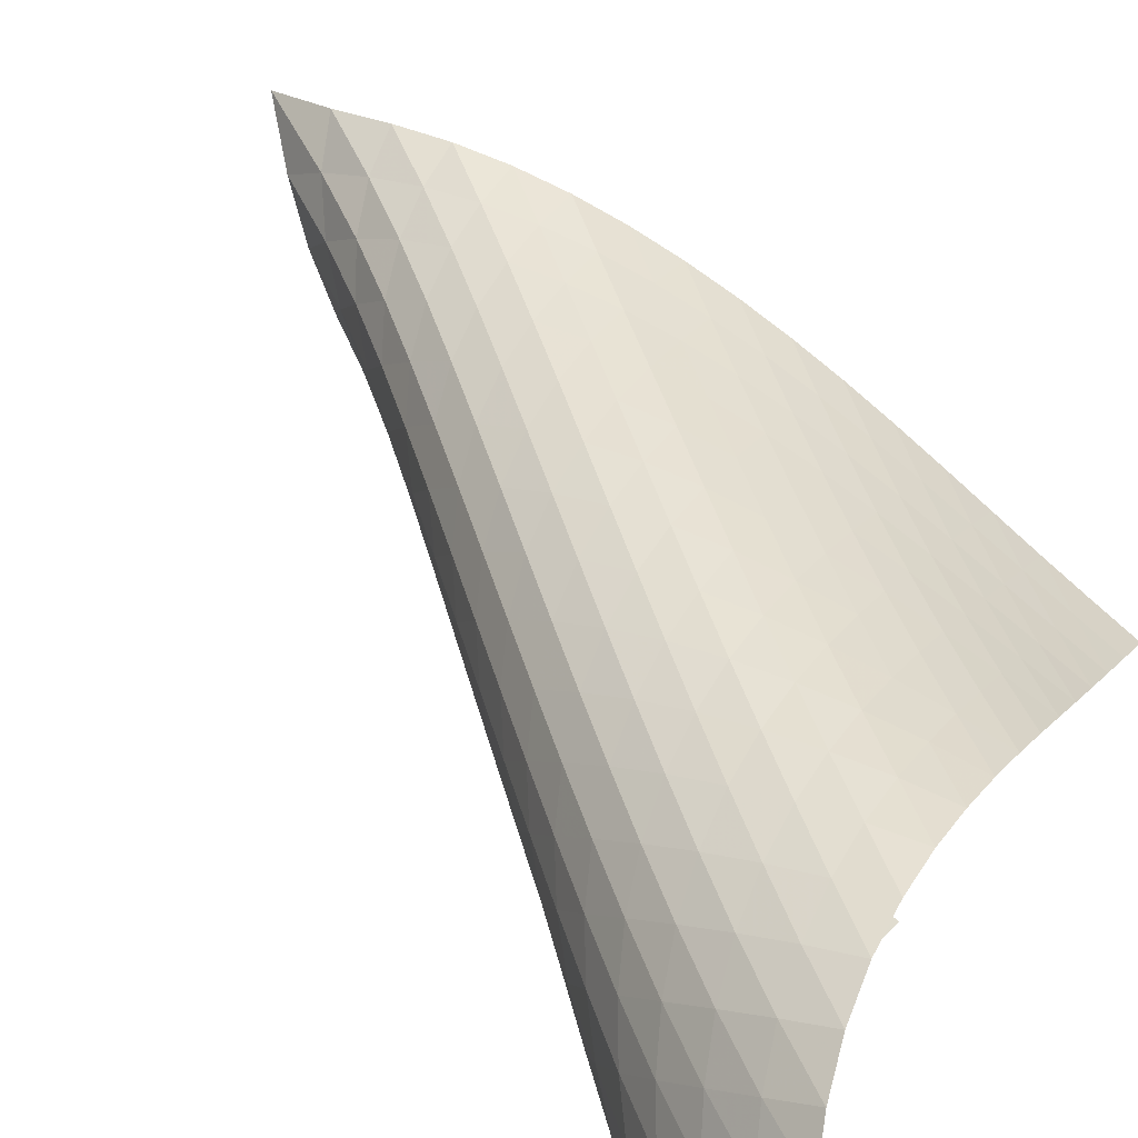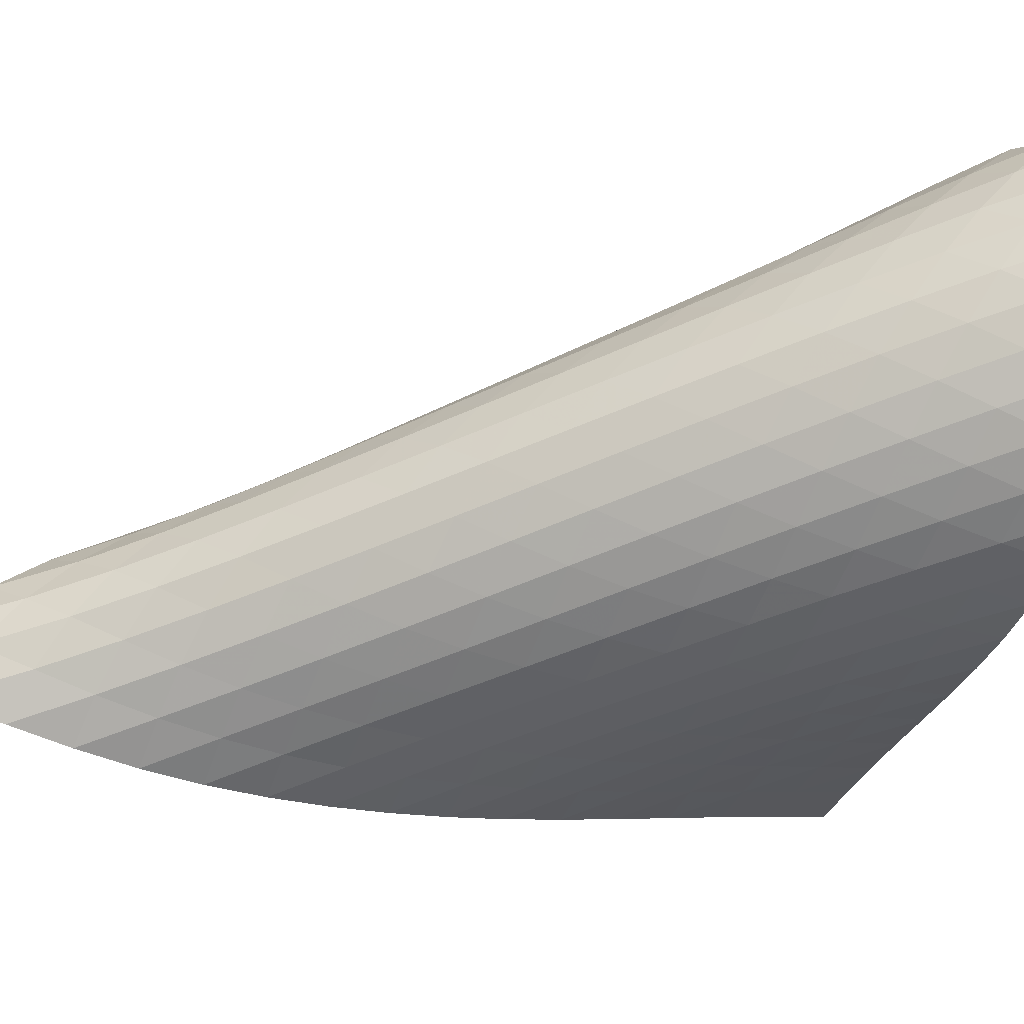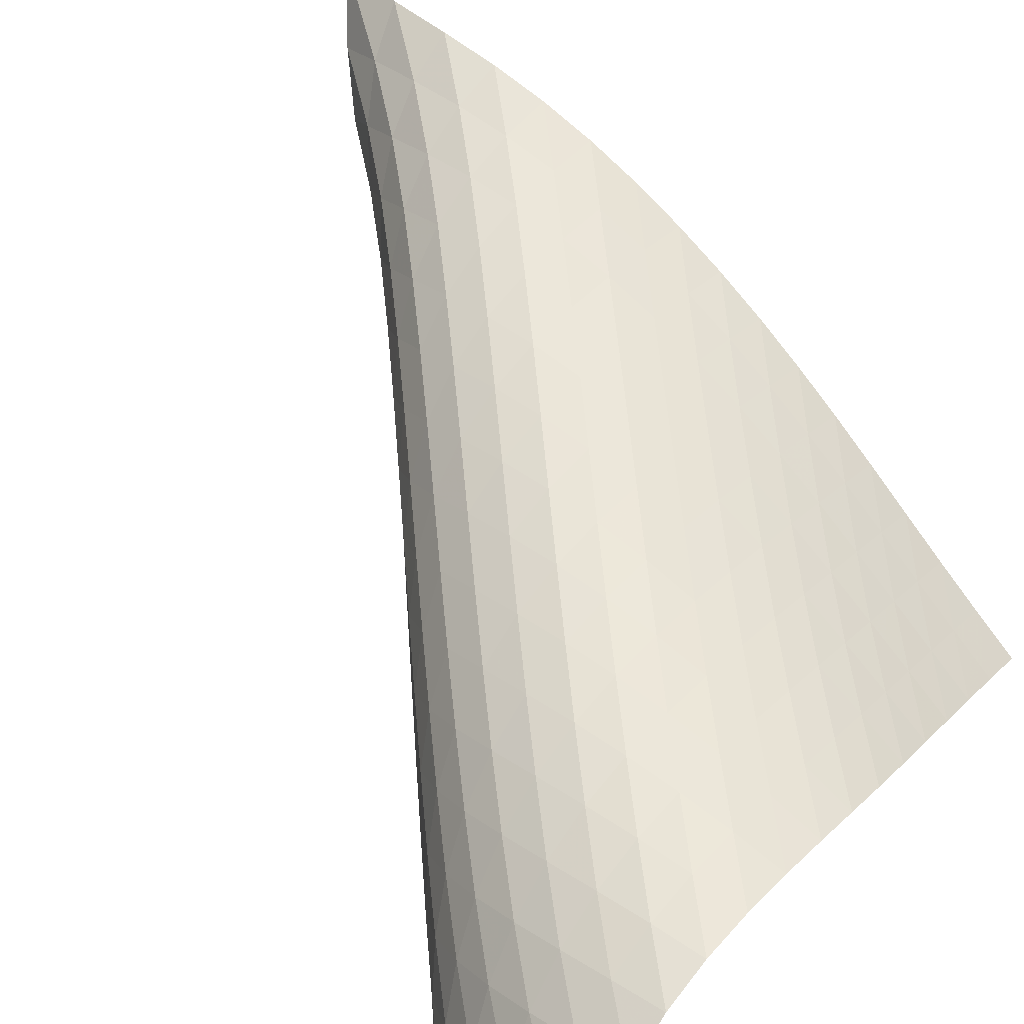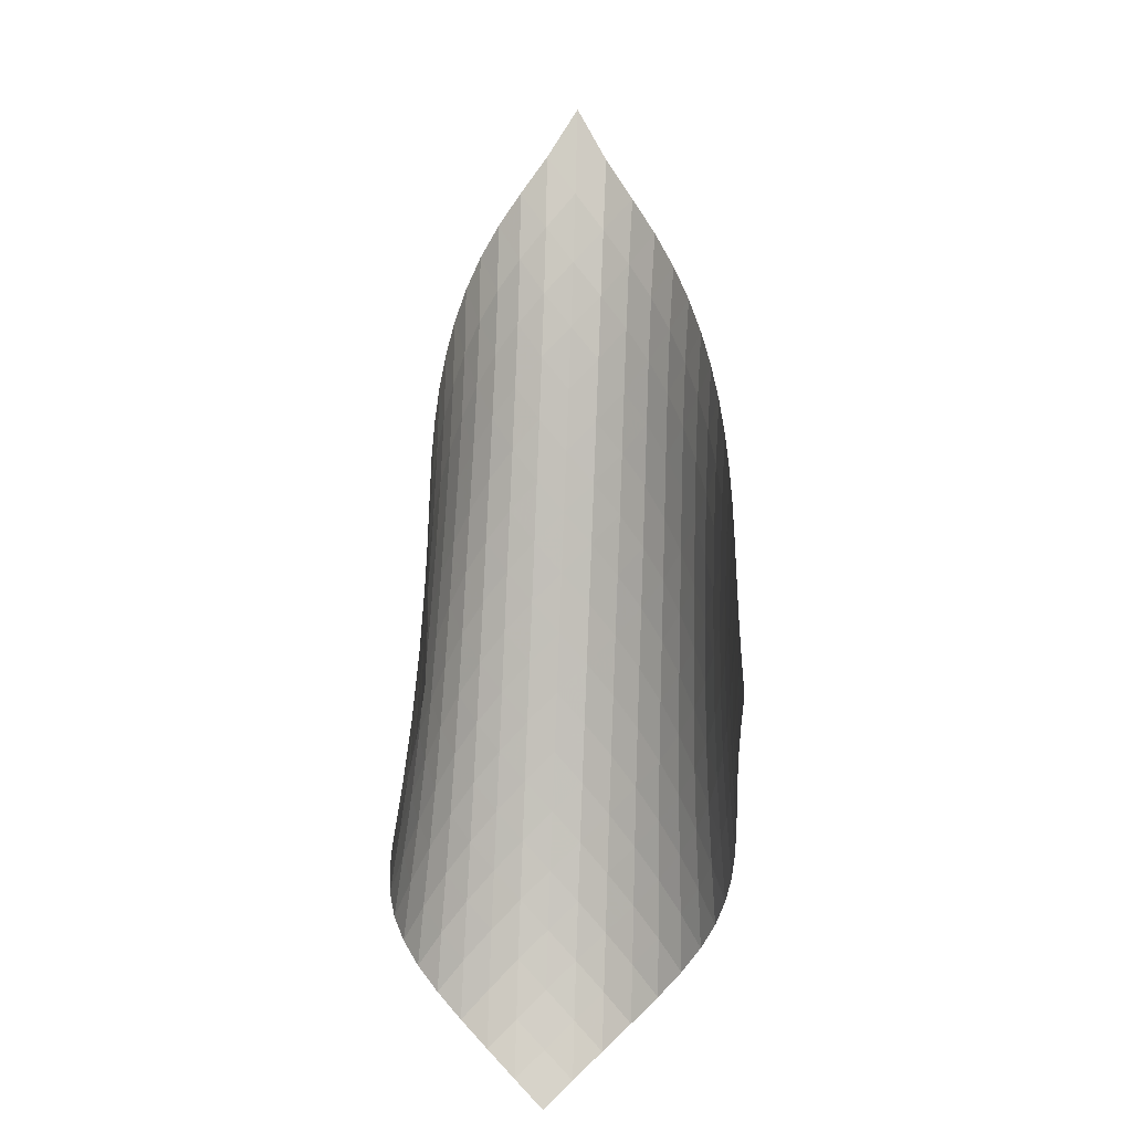
<metadata>
{"format":"obj","ext":"obj","renderer":"f3d","projection":"perspective","resolution":1024,"background":"white","views":[{"elev":67.1,"azim":-41.5,"up":"+Z"},{"elev":11.2,"azim":-104.6,"up":"+Z"},{"elev":78.8,"azim":-30.4,"up":"+Z"},{"elev":-30.8,"azim":130.9,"up":"+Y"}]}
</metadata>
<code>
v -6.508 -0.05119 6.508
v -3.785 -13.67 7.468
v -7.468 -13.67 3.785
v -13.22 -17.31 13.22
v -7.551 -12.87 3.873
v -7.639 -12.06 3.954
v -7.734 -11.25 4.029
v -7.83 -10.43 4.103
v -7.922 -9.607 4.183
v -8.004 -8.78 4.277
v -8.069 -7.947 4.389
v -8.114 -7.109 4.523
v -8.133 -6.266 4.683
v -8.121 -5.418 4.873
v -8.069 -4.566 5.095
v -7.965 -3.712 5.354
v -7.79 -2.856 5.649
v -7.517 -1.992 5.969
v -7.107 -1.09 6.283
v -6.283 -1.09 7.107
v -5.969 -1.992 7.517
v -5.649 -2.856 7.79
v -5.354 -3.712 7.965
v -5.095 -4.566 8.069
v -4.873 -5.418 8.121
v -4.683 -6.266 8.133
v -4.523 -7.109 8.114
v -4.389 -7.947 8.069
v -4.277 -8.78 8.004
v -4.183 -9.607 7.922
v -4.103 -10.43 7.83
v -4.029 -11.25 7.734
v -3.954 -12.06 7.639
v -3.873 -12.87 7.551
v -4.314 -13.8 8.073
v -4.834 -13.92 8.687
v -5.341 -14.04 9.311
v -5.839 -14.16 9.945
v -6.339 -14.28 10.58
v -6.852 -14.39 11.2
v -7.392 -14.51 11.8
v -7.971 -14.64 12.36
v -8.597 -14.78 12.86
v -9.271 -14.95 13.27
v -9.983 -15.17 13.57
v -10.71 -15.46 13.74
v -11.42 -15.83 13.77
v -12.08 -16.27 13.68
v -12.68 -16.77 13.48
v -13.48 -16.77 12.68
v -13.68 -16.27 12.08
v -13.77 -15.83 11.42
v -13.74 -15.46 10.71
v -13.57 -15.17 9.983
v -13.27 -14.95 9.271
v -12.86 -14.78 8.597
v -12.36 -14.64 7.971
v -11.8 -14.51 7.392
v -11.2 -14.39 6.852
v -10.58 -14.28 6.339
v -9.945 -14.16 5.839
v -9.311 -14.04 5.341
v -8.687 -13.92 4.834
v -8.073 -13.8 4.314
v -6.953 -1.677 6.953
v -7.498 -2.393 6.699
v -7.905 -3.156 6.399
v -8.194 -3.949 6.096
v -8.388 -4.762 5.815
v -8.511 -5.586 5.564
v -8.578 -6.416 5.346
v -8.602 -7.247 5.158
v -8.591 -8.078 4.998
v -8.551 -8.906 4.864
v -8.49 -9.731 4.751
v -8.413 -10.55 4.655
v -8.327 -11.37 4.57
v -8.24 -12.18 4.488
v -8.155 -12.99 4.404
v -6.699 -2.393 7.498
v -7.365 -2.919 7.365
v -7.918 -3.545 7.13
v -8.341 -4.246 6.844
v -8.646 -4.997 6.551
v -8.856 -5.781 6.275
v -8.99 -6.584 6.027
v -9.066 -7.398 5.809
v -9.094 -8.217 5.621
v -9.086 -9.038 5.462
v -9.049 -9.858 5.327
v -8.991 -10.68 5.213
v -8.92 -11.49 5.113
v -8.843 -12.3 5.019
v -8.765 -13.11 4.927
v -6.399 -3.156 7.905
v -7.13 -3.545 7.918
v -7.802 -4.034 7.802
v -8.366 -4.62 7.579
v -8.804 -5.287 7.301
v -9.124 -6.012 7.011
v -9.346 -6.776 6.735
v -9.49 -7.564 6.485
v -9.571 -8.367 6.265
v -9.603 -9.177 6.076
v -9.597 -9.99 5.914
v -9.563 -10.8 5.776
v -9.511 -11.62 5.656
v -9.449 -12.43 5.547
v -9.382 -13.23 5.442
v -6.096 -3.949 8.194
v -6.844 -4.246 8.341
v -7.579 -4.62 8.366
v -8.255 -5.089 8.255
v -8.826 -5.654 8.037
v -9.277 -6.3 7.763
v -9.611 -7.007 7.474
v -9.844 -7.757 7.196
v -9.996 -8.534 6.942
v -10.08 -9.327 6.717
v -10.12 -10.13 6.522
v -10.12 -10.94 6.355
v -10.09 -11.74 6.208
v -10.05 -12.55 6.077
v -10 -13.35 5.954
v -5.815 -4.762 8.388
v -6.551 -4.997 8.646
v -7.301 -5.287 8.804
v -8.037 -5.654 8.826
v -8.714 -6.112 8.714
v -9.291 -6.664 8.499
v -9.751 -7.296 8.228
v -10.1 -7.99 7.938
v -10.34 -8.728 7.656
v -10.5 -9.495 7.397
v -10.6 -10.28 7.165
v -10.64 -11.07 6.961
v -10.66 -11.87 6.782
v -10.65 -12.67 6.621
v -10.62 -13.48 6.473
v -5.564 -5.586 8.511
v -6.275 -5.781 8.856
v -7.011 -6.012 9.124
v -7.763 -6.3 9.277
v -8.499 -6.664 9.291
v -9.175 -7.118 9.175
v -9.756 -7.661 8.962
v -10.22 -8.283 8.693
v -10.58 -8.966 8.402
v -10.84 -9.694 8.116
v -11.01 -10.45 7.849
v -11.12 -11.23 7.606
v -11.18 -12.01 7.389
v -11.21 -12.8 7.192
v -11.22 -13.6 7.013
v -5.346 -6.416 8.578
v -6.027 -6.584 8.99
v -6.735 -6.776 9.346
v -7.474 -7.007 9.611
v -8.228 -7.296 9.751
v -8.962 -7.661 9.756
v -9.638 -8.113 9.638
v -10.22 -8.651 9.425
v -10.7 -9.265 9.156
v -11.06 -9.939 8.864
v -11.33 -10.66 8.572
v -11.52 -11.4 8.295
v -11.65 -12.17 8.038
v -11.73 -12.94 7.802
v -11.78 -13.73 7.586
v -5.158 -7.247 8.602
v -5.809 -7.398 9.066
v -6.485 -7.564 9.49
v -7.196 -7.757 9.844
v -7.938 -7.99 10.1
v -8.693 -8.283 10.22
v -9.425 -8.651 10.22
v -10.1 -9.102 10.1
v -10.68 -9.637 9.886
v -11.16 -10.24 9.616
v -11.54 -10.91 9.32
v -11.82 -11.61 9.021
v -12.03 -12.35 8.732
v -12.18 -13.1 8.458
v -12.29 -13.86 8.202
v -4.998 -8.078 8.591
v -5.621 -8.217 9.094
v -6.265 -8.367 9.571
v -6.942 -8.534 9.996
v -7.656 -8.728 10.34
v -8.402 -8.966 10.58
v -9.156 -9.265 10.7
v -9.886 -9.637 10.68
v -10.56 -10.09 10.56
v -11.14 -10.62 10.34
v -11.63 -11.22 10.07
v -12.01 -11.88 9.77
v -12.32 -12.57 9.462
v -12.55 -13.29 9.158
v -12.73 -14.03 8.867
v -4.864 -8.906 8.551
v -5.462 -9.038 9.086
v -6.076 -9.177 9.603
v -6.717 -9.327 10.08
v -7.397 -9.495 10.5
v -8.116 -9.694 10.84
v -8.864 -9.939 11.06
v -9.616 -10.24 11.16
v -10.34 -10.62 11.14
v -11.01 -11.08 11.01
v -11.59 -11.61 10.79
v -12.08 -12.21 10.52
v -12.48 -12.85 10.21
v -12.81 -13.52 9.892
v -13.07 -14.23 9.575
v -4.751 -9.731 8.49
v -5.327 -9.858 9.049
v -5.914 -9.99 9.597
v -6.522 -10.13 10.12
v -7.165 -10.28 10.6
v -7.849 -10.45 11.01
v -8.572 -10.66 11.33
v -9.32 -10.91 11.54
v -10.07 -11.22 11.63
v -10.79 -11.61 11.59
v -11.45 -12.08 11.45
v -12.03 -12.61 11.23
v -12.53 -13.2 10.95
v -12.95 -13.82 10.64
v -13.3 -14.48 10.31
v -4.655 -10.55 8.413
v -5.213 -10.68 8.991
v -5.776 -10.8 9.563
v -6.355 -10.94 10.12
v -6.961 -11.07 10.64
v -7.606 -11.23 11.12
v -8.295 -11.4 11.52
v -9.021 -11.61 11.82
v -9.77 -11.88 12.01
v -10.52 -12.21 12.08
v -11.23 -12.61 12.03
v -11.88 -13.08 11.88
v -12.45 -13.61 11.65
v -12.95 -14.2 11.36
v -13.38 -14.81 11.05
v -4.57 -11.37 8.327
v -5.113 -11.49 8.92
v -5.656 -11.62 9.511
v -6.208 -11.74 10.09
v -6.782 -11.87 10.66
v -7.389 -12.01 11.18
v -8.038 -12.17 11.65
v -8.732 -12.35 12.03
v -9.462 -12.57 12.32
v -10.21 -12.85 12.48
v -10.95 -13.2 12.53
v -11.65 -13.61 12.45
v -12.28 -14.1 12.28
v -12.85 -14.64 12.04
v -13.34 -15.22 11.75
v -4.488 -12.18 8.24
v -5.019 -12.3 8.843
v -5.547 -12.43 9.449
v -6.077 -12.55 10.05
v -6.621 -12.67 10.65
v -7.192 -12.8 11.21
v -7.802 -12.94 11.73
v -8.458 -13.1 12.18
v -9.158 -13.29 12.55
v -9.892 -13.52 12.81
v -10.64 -13.82 12.95
v -11.36 -14.2 12.95
v -12.04 -14.64 12.85
v -12.65 -15.14 12.65
v -13.2 -15.69 12.39
v -4.404 -12.99 8.155
v -4.927 -13.11 8.765
v -5.442 -13.23 9.382
v -5.954 -13.35 10
v -6.473 -13.48 10.62
v -7.013 -13.6 11.22
v -7.586 -13.73 11.78
v -8.202 -13.86 12.29
v -8.867 -14.03 12.73
v -9.575 -14.23 13.07
v -10.31 -14.48 13.3
v -11.05 -14.81 13.38
v -11.75 -15.22 13.34
v -12.39 -15.69 13.2
v -12.96 -16.21 12.96
f 289 49 4
f 289 4 50
f 5 79 64
f 5 64 3
f 79 94 63
f 79 63 64
f 94 109 62
f 94 62 63
f 109 124 61
f 109 61 62
f 124 139 60
f 124 60 61
f 139 154 59
f 139 59 60
f 154 169 58
f 154 58 59
f 169 184 57
f 169 57 58
f 184 199 56
f 184 56 57
f 199 214 55
f 199 55 56
f 214 229 54
f 214 54 55
f 229 244 53
f 229 53 54
f 244 259 52
f 244 52 53
f 259 274 51
f 259 51 52
f 274 289 50
f 274 50 51
f 1 20 65
f 1 65 19
f 19 65 66
f 19 66 18
f 18 66 67
f 18 67 17
f 17 67 68
f 17 68 16
f 16 68 69
f 16 69 15
f 15 69 70
f 15 70 14
f 14 70 71
f 14 71 13
f 13 71 72
f 13 72 12
f 12 72 73
f 12 73 11
f 11 73 74
f 11 74 10
f 10 74 75
f 10 75 9
f 9 75 76
f 9 76 8
f 8 76 77
f 8 77 7
f 7 77 78
f 7 78 6
f 6 78 79
f 6 79 5
f 20 21 80
f 20 80 65
f 65 80 81
f 65 81 66
f 66 81 82
f 66 82 67
f 67 82 83
f 67 83 68
f 68 83 84
f 68 84 69
f 69 84 85
f 69 85 70
f 70 85 86
f 70 86 71
f 71 86 87
f 71 87 72
f 72 87 88
f 72 88 73
f 73 88 89
f 73 89 74
f 74 89 90
f 74 90 75
f 75 90 91
f 75 91 76
f 76 91 92
f 76 92 77
f 77 92 93
f 77 93 78
f 78 93 94
f 78 94 79
f 21 22 95
f 21 95 80
f 80 95 96
f 80 96 81
f 81 96 97
f 81 97 82
f 82 97 98
f 82 98 83
f 83 98 99
f 83 99 84
f 84 99 100
f 84 100 85
f 85 100 101
f 85 101 86
f 86 101 102
f 86 102 87
f 87 102 103
f 87 103 88
f 88 103 104
f 88 104 89
f 89 104 105
f 89 105 90
f 90 105 106
f 90 106 91
f 91 106 107
f 91 107 92
f 92 107 108
f 92 108 93
f 93 108 109
f 93 109 94
f 22 23 110
f 22 110 95
f 95 110 111
f 95 111 96
f 96 111 112
f 96 112 97
f 97 112 113
f 97 113 98
f 98 113 114
f 98 114 99
f 99 114 115
f 99 115 100
f 100 115 116
f 100 116 101
f 101 116 117
f 101 117 102
f 102 117 118
f 102 118 103
f 103 118 119
f 103 119 104
f 104 119 120
f 104 120 105
f 105 120 121
f 105 121 106
f 106 121 122
f 106 122 107
f 107 122 123
f 107 123 108
f 108 123 124
f 108 124 109
f 23 24 125
f 23 125 110
f 110 125 126
f 110 126 111
f 111 126 127
f 111 127 112
f 112 127 128
f 112 128 113
f 113 128 129
f 113 129 114
f 114 129 130
f 114 130 115
f 115 130 131
f 115 131 116
f 116 131 132
f 116 132 117
f 117 132 133
f 117 133 118
f 118 133 134
f 118 134 119
f 119 134 135
f 119 135 120
f 120 135 136
f 120 136 121
f 121 136 137
f 121 137 122
f 122 137 138
f 122 138 123
f 123 138 139
f 123 139 124
f 24 25 140
f 24 140 125
f 125 140 141
f 125 141 126
f 126 141 142
f 126 142 127
f 127 142 143
f 127 143 128
f 128 143 144
f 128 144 129
f 129 144 145
f 129 145 130
f 130 145 146
f 130 146 131
f 131 146 147
f 131 147 132
f 132 147 148
f 132 148 133
f 133 148 149
f 133 149 134
f 134 149 150
f 134 150 135
f 135 150 151
f 135 151 136
f 136 151 152
f 136 152 137
f 137 152 153
f 137 153 138
f 138 153 154
f 138 154 139
f 25 26 155
f 25 155 140
f 140 155 156
f 140 156 141
f 141 156 157
f 141 157 142
f 142 157 158
f 142 158 143
f 143 158 159
f 143 159 144
f 144 159 160
f 144 160 145
f 145 160 161
f 145 161 146
f 146 161 162
f 146 162 147
f 147 162 163
f 147 163 148
f 148 163 164
f 148 164 149
f 149 164 165
f 149 165 150
f 150 165 166
f 150 166 151
f 151 166 167
f 151 167 152
f 152 167 168
f 152 168 153
f 153 168 169
f 153 169 154
f 26 27 170
f 26 170 155
f 155 170 171
f 155 171 156
f 156 171 172
f 156 172 157
f 157 172 173
f 157 173 158
f 158 173 174
f 158 174 159
f 159 174 175
f 159 175 160
f 160 175 176
f 160 176 161
f 161 176 177
f 161 177 162
f 162 177 178
f 162 178 163
f 163 178 179
f 163 179 164
f 164 179 180
f 164 180 165
f 165 180 181
f 165 181 166
f 166 181 182
f 166 182 167
f 167 182 183
f 167 183 168
f 168 183 184
f 168 184 169
f 27 28 185
f 27 185 170
f 170 185 186
f 170 186 171
f 171 186 187
f 171 187 172
f 172 187 188
f 172 188 173
f 173 188 189
f 173 189 174
f 174 189 190
f 174 190 175
f 175 190 191
f 175 191 176
f 176 191 192
f 176 192 177
f 177 192 193
f 177 193 178
f 178 193 194
f 178 194 179
f 179 194 195
f 179 195 180
f 180 195 196
f 180 196 181
f 181 196 197
f 181 197 182
f 182 197 198
f 182 198 183
f 183 198 199
f 183 199 184
f 28 29 200
f 28 200 185
f 185 200 201
f 185 201 186
f 186 201 202
f 186 202 187
f 187 202 203
f 187 203 188
f 188 203 204
f 188 204 189
f 189 204 205
f 189 205 190
f 190 205 206
f 190 206 191
f 191 206 207
f 191 207 192
f 192 207 208
f 192 208 193
f 193 208 209
f 193 209 194
f 194 209 210
f 194 210 195
f 195 210 211
f 195 211 196
f 196 211 212
f 196 212 197
f 197 212 213
f 197 213 198
f 198 213 214
f 198 214 199
f 29 30 215
f 29 215 200
f 200 215 216
f 200 216 201
f 201 216 217
f 201 217 202
f 202 217 218
f 202 218 203
f 203 218 219
f 203 219 204
f 204 219 220
f 204 220 205
f 205 220 221
f 205 221 206
f 206 221 222
f 206 222 207
f 207 222 223
f 207 223 208
f 208 223 224
f 208 224 209
f 209 224 225
f 209 225 210
f 210 225 226
f 210 226 211
f 211 226 227
f 211 227 212
f 212 227 228
f 212 228 213
f 213 228 229
f 213 229 214
f 30 31 230
f 30 230 215
f 215 230 231
f 215 231 216
f 216 231 232
f 216 232 217
f 217 232 233
f 217 233 218
f 218 233 234
f 218 234 219
f 219 234 235
f 219 235 220
f 220 235 236
f 220 236 221
f 221 236 237
f 221 237 222
f 222 237 238
f 222 238 223
f 223 238 239
f 223 239 224
f 224 239 240
f 224 240 225
f 225 240 241
f 225 241 226
f 226 241 242
f 226 242 227
f 227 242 243
f 227 243 228
f 228 243 244
f 228 244 229
f 31 32 245
f 31 245 230
f 230 245 246
f 230 246 231
f 231 246 247
f 231 247 232
f 232 247 248
f 232 248 233
f 233 248 249
f 233 249 234
f 234 249 250
f 234 250 235
f 235 250 251
f 235 251 236
f 236 251 252
f 236 252 237
f 237 252 253
f 237 253 238
f 238 253 254
f 238 254 239
f 239 254 255
f 239 255 240
f 240 255 256
f 240 256 241
f 241 256 257
f 241 257 242
f 242 257 258
f 242 258 243
f 243 258 259
f 243 259 244
f 32 33 260
f 32 260 245
f 245 260 261
f 245 261 246
f 246 261 262
f 246 262 247
f 247 262 263
f 247 263 248
f 248 263 264
f 248 264 249
f 249 264 265
f 249 265 250
f 250 265 266
f 250 266 251
f 251 266 267
f 251 267 252
f 252 267 268
f 252 268 253
f 253 268 269
f 253 269 254
f 254 269 270
f 254 270 255
f 255 270 271
f 255 271 256
f 256 271 272
f 256 272 257
f 257 272 273
f 257 273 258
f 258 273 274
f 258 274 259
f 33 34 275
f 33 275 260
f 260 275 276
f 260 276 261
f 261 276 277
f 261 277 262
f 262 277 278
f 262 278 263
f 263 278 279
f 263 279 264
f 264 279 280
f 264 280 265
f 265 280 281
f 265 281 266
f 266 281 282
f 266 282 267
f 267 282 283
f 267 283 268
f 268 283 284
f 268 284 269
f 269 284 285
f 269 285 270
f 270 285 286
f 270 286 271
f 271 286 287
f 271 287 272
f 272 287 288
f 272 288 273
f 273 288 289
f 273 289 274
f 34 2 35
f 34 35 275
f 275 35 36
f 275 36 276
f 276 36 37
f 276 37 277
f 277 37 38
f 277 38 278
f 278 38 39
f 278 39 279
f 279 39 40
f 279 40 280
f 280 40 41
f 280 41 281
f 281 41 42
f 281 42 282
f 282 42 43
f 282 43 283
f 283 43 44
f 283 44 284
f 284 44 45
f 284 45 285
f 285 45 46
f 285 46 286
f 286 46 47
f 286 47 287
f 287 47 48
f 287 48 288
f 288 48 49
f 288 49 289

</code>
